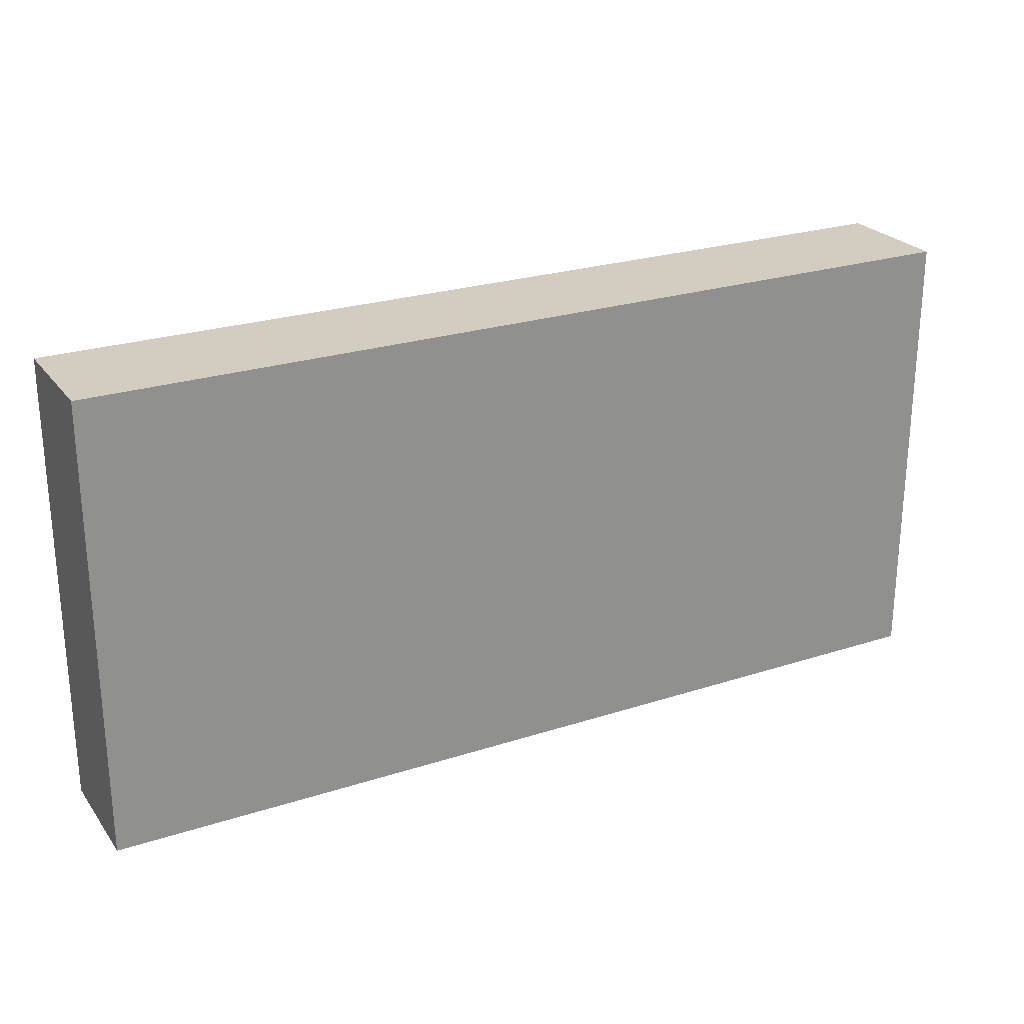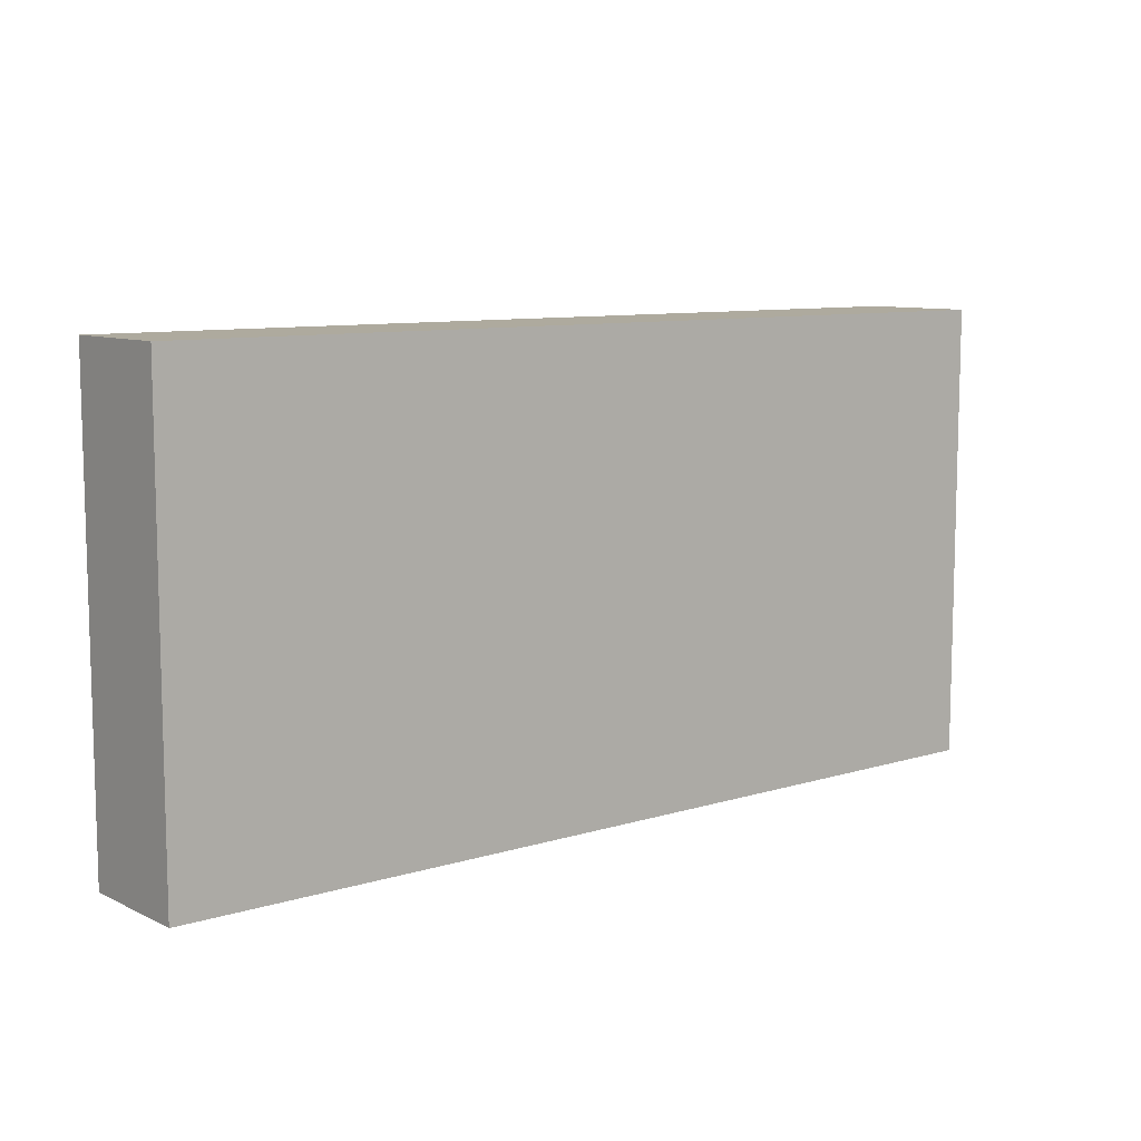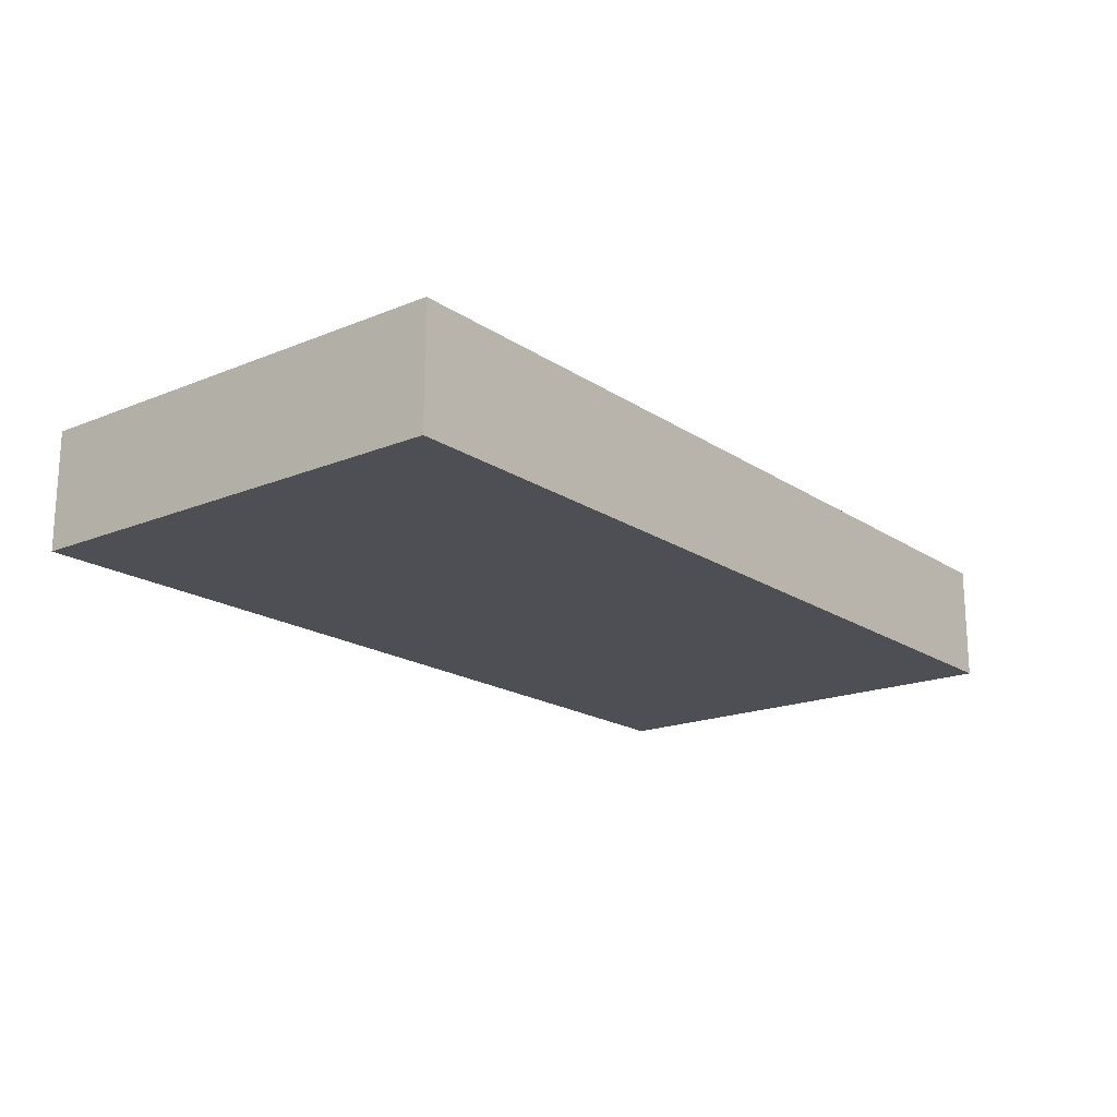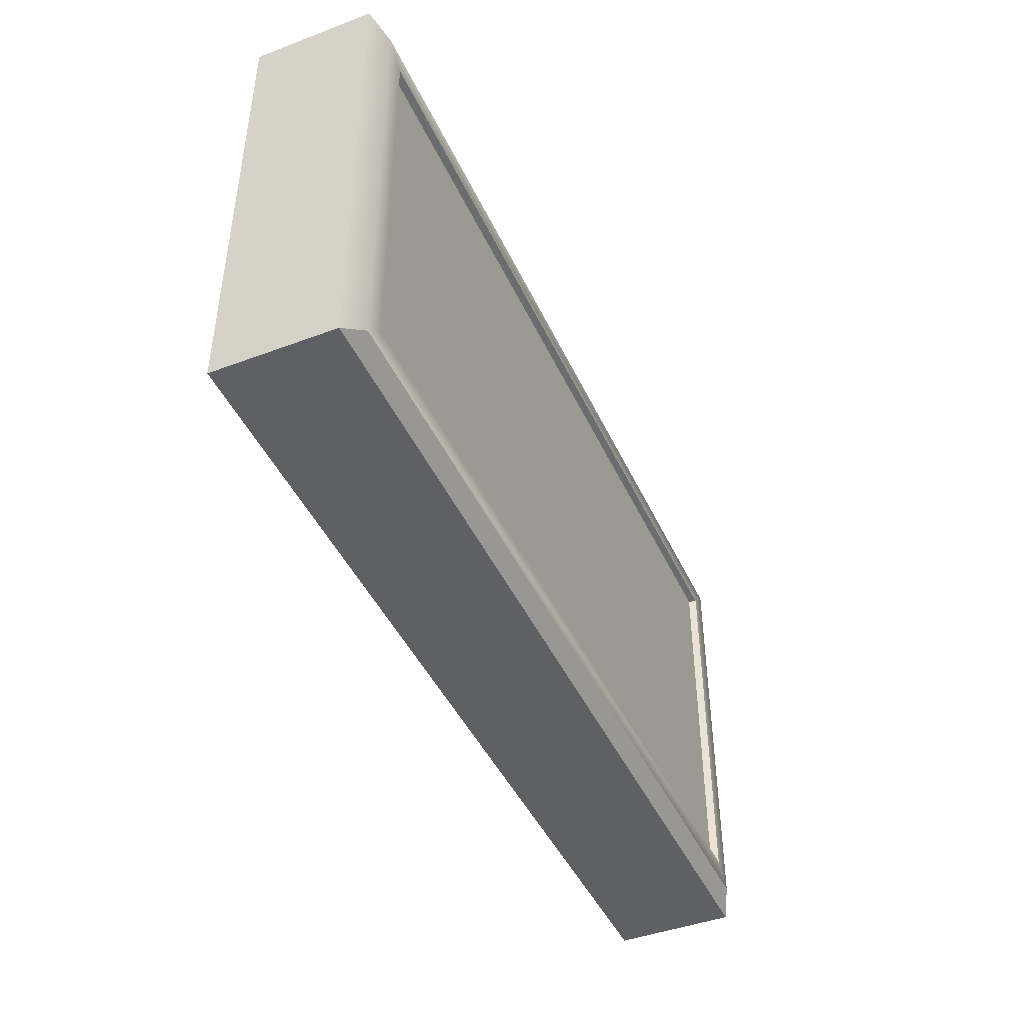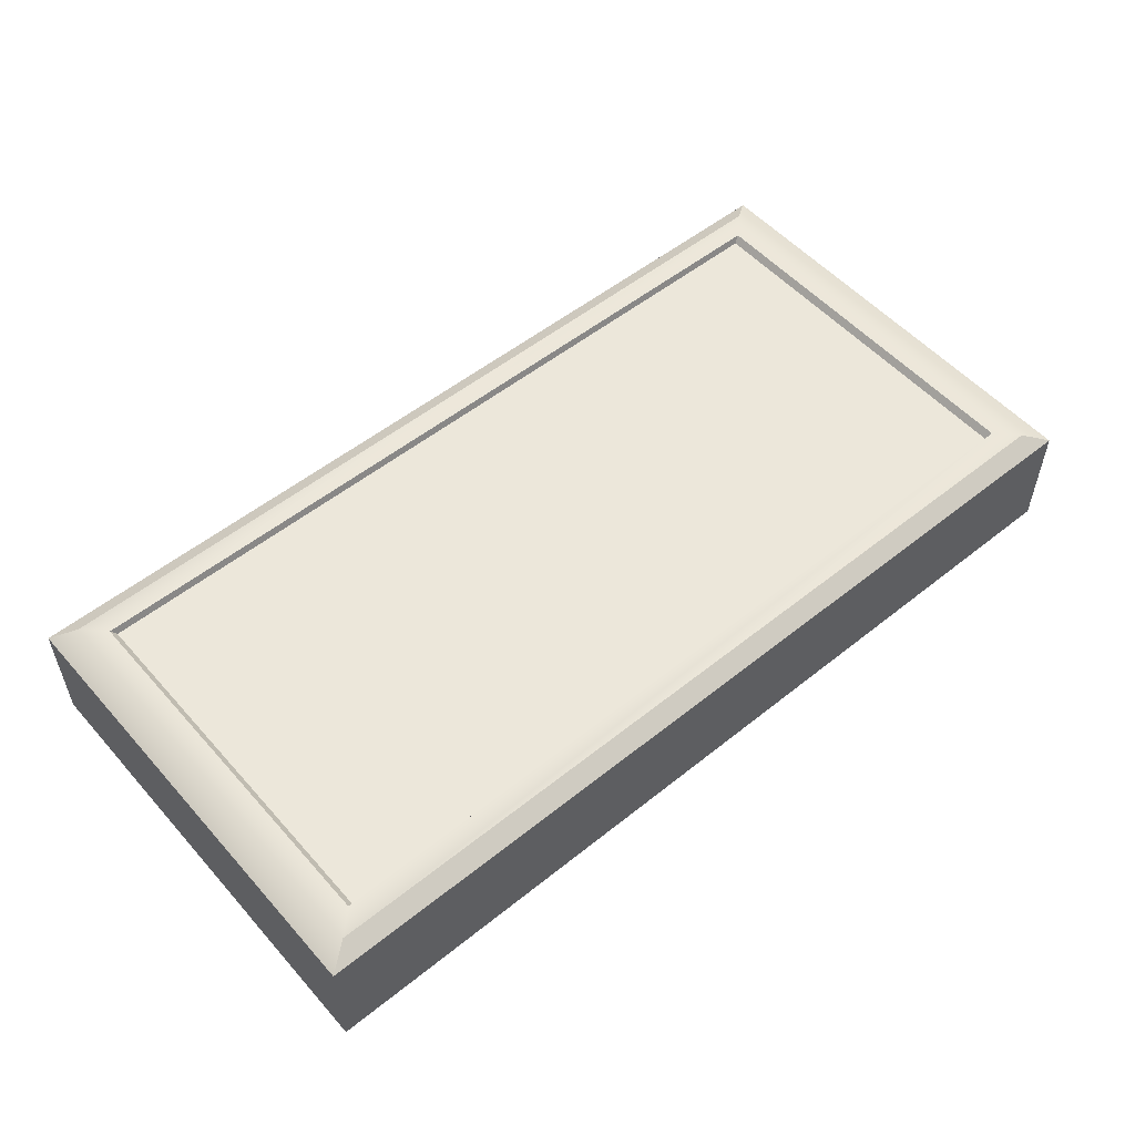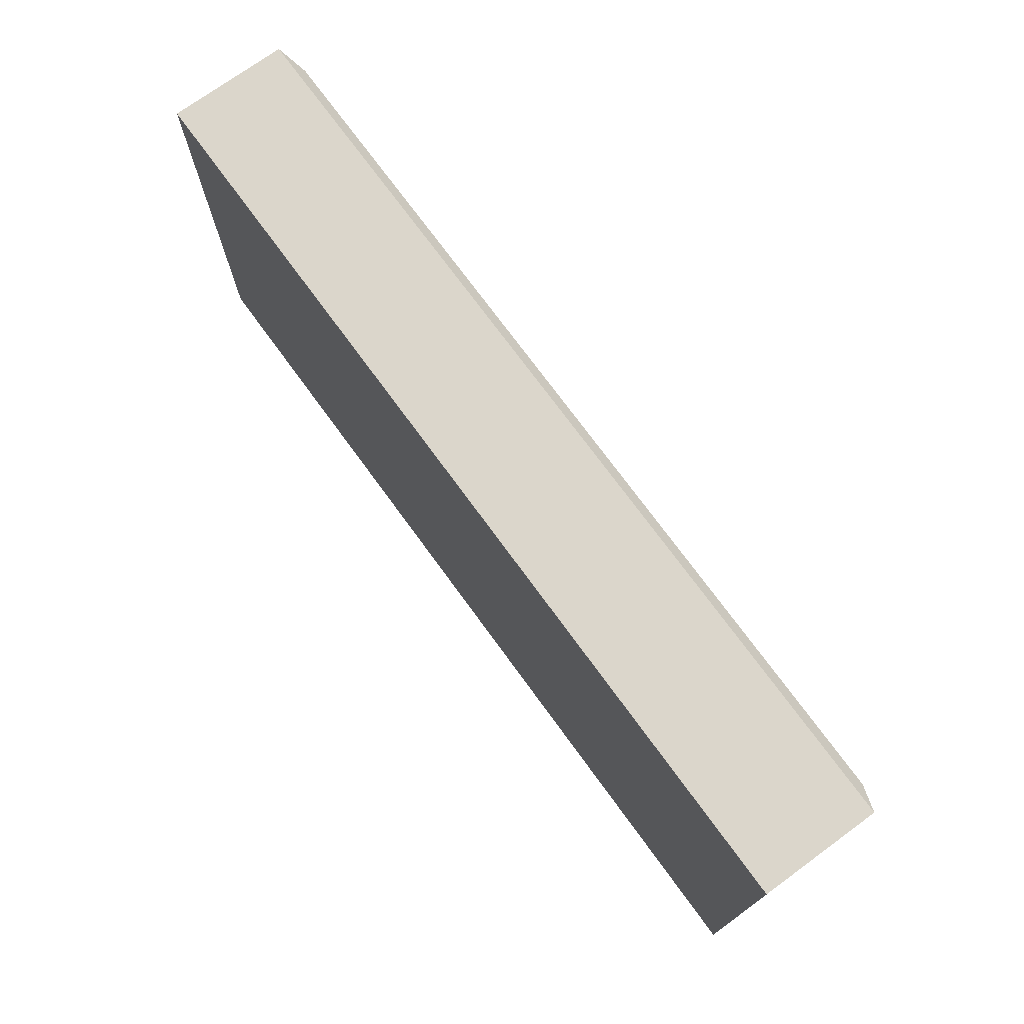
<metadata>
{"format":"obj","ext":"obj","renderer":"f3d","projection":"perspective","resolution":1024,"background":"white","views":[{"elev":24.8,"azim":152.2,"up":"+Y"},{"elev":9.2,"azim":140.9,"up":"+Y"},{"elev":-18.3,"azim":-51.6,"up":"+Z"},{"elev":-44.3,"azim":-66.3,"up":"+Y"},{"elev":53.7,"azim":139.5,"up":"+Z"},{"elev":73.5,"azim":-126.1,"up":"+Y"}]}
</metadata>
<code>
g default
v -30 15 -1
v 30 15 -1
v -30 -15 -1
v 30 -15 -1
v -28.35 -13.81 7.5
v -30 -15 6.75
v 28.35 -13.81 7.5
v 30 -15 6.75
v -28.35 13.81 7.5
v -30 15 6.75
v 28.35 13.81 7.5
v 30 15 6.75
v 26.95 -12.41 7.5
v -26.95 -12.41 7.5
v 26.95 12.41 7.5
v -26.95 12.41 7.5
v 26.59 -12.25 7.051
v -26.59 -12.25 7.051
v 26.59 12.25 7.051
v -26.59 12.25 7.051
g Gimmick_Stone_Mesh01_low Gimmick_Stone_low
f 1 2 4 3
f 5 6 8 7
f 6 5 9 10
f 7 8 12 11
f 10 9 11 12
f 18 17 19 20
f 10 12 2 1
f 3 4 8 6
f 8 4 2 12
f 3 6 10 1
f 5 7 13 14
f 7 11 15 13
f 11 9 16 15
f 9 5 14 16
f 14 13 17 18
f 13 15 19 17
f 15 16 20 19
f 16 14 18 20

</code>
